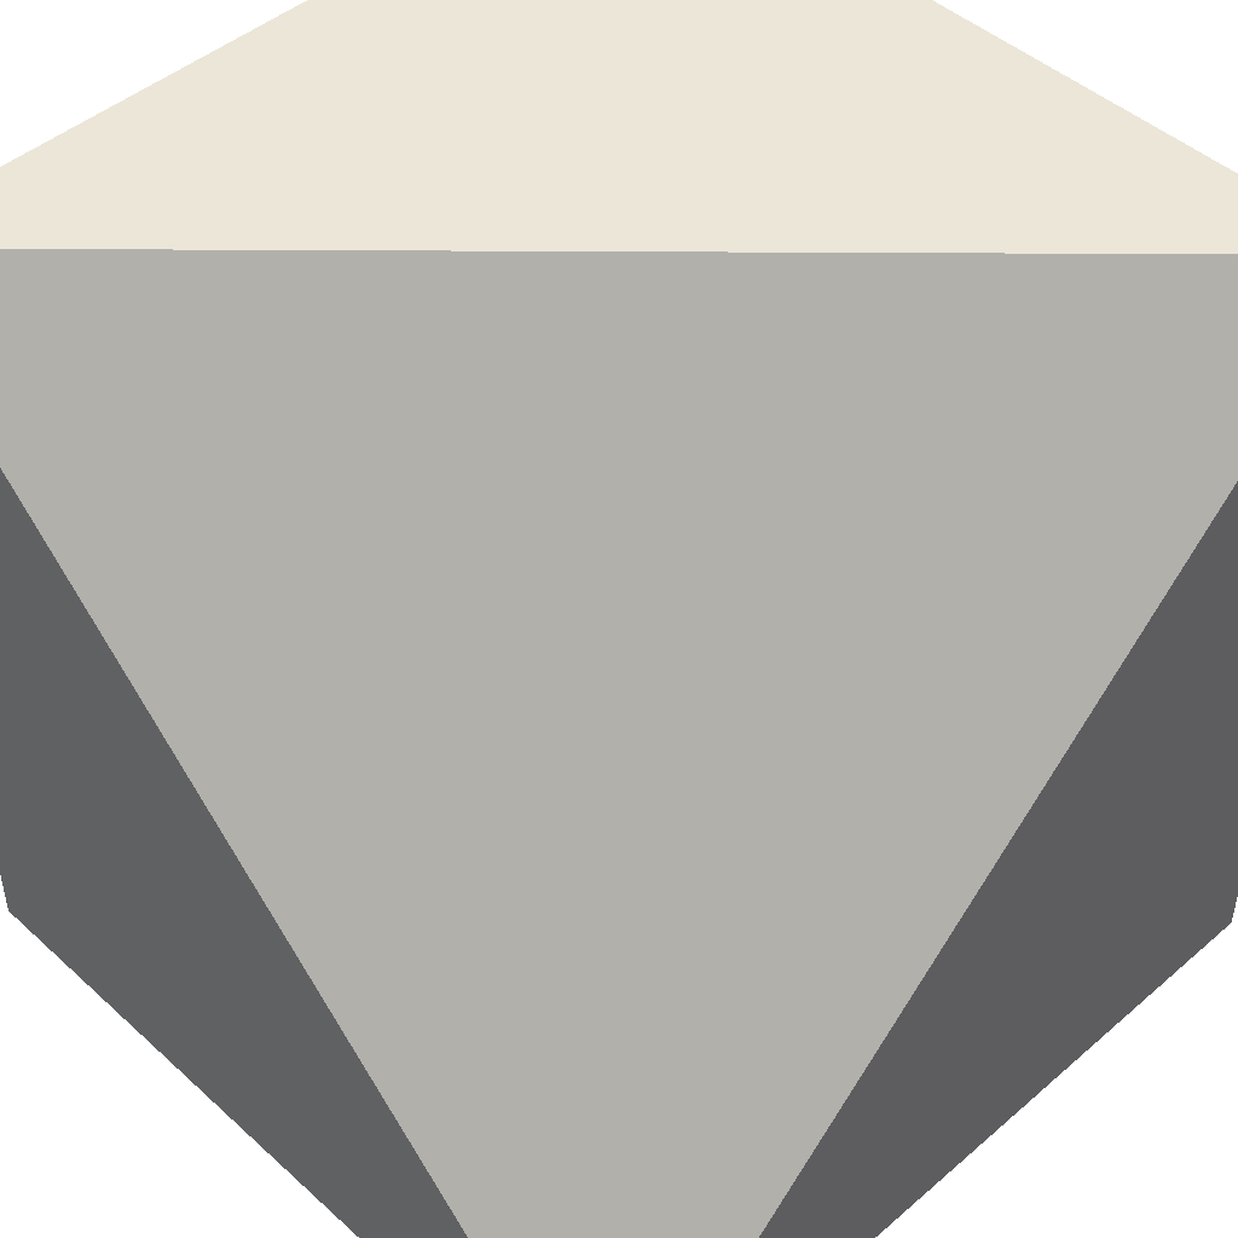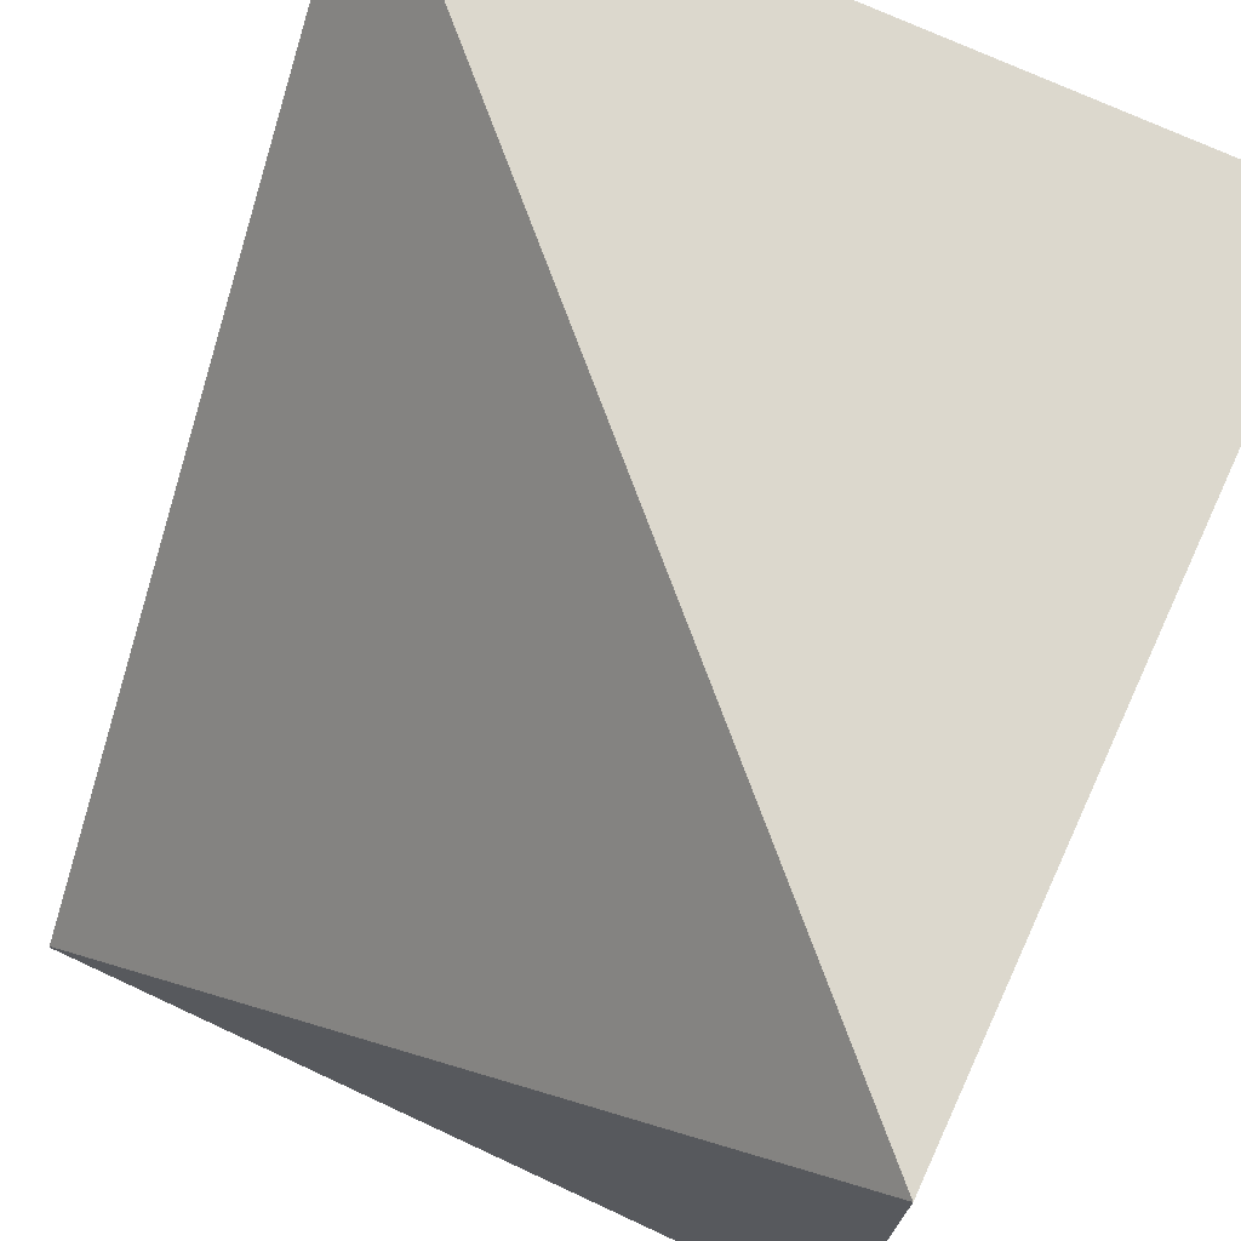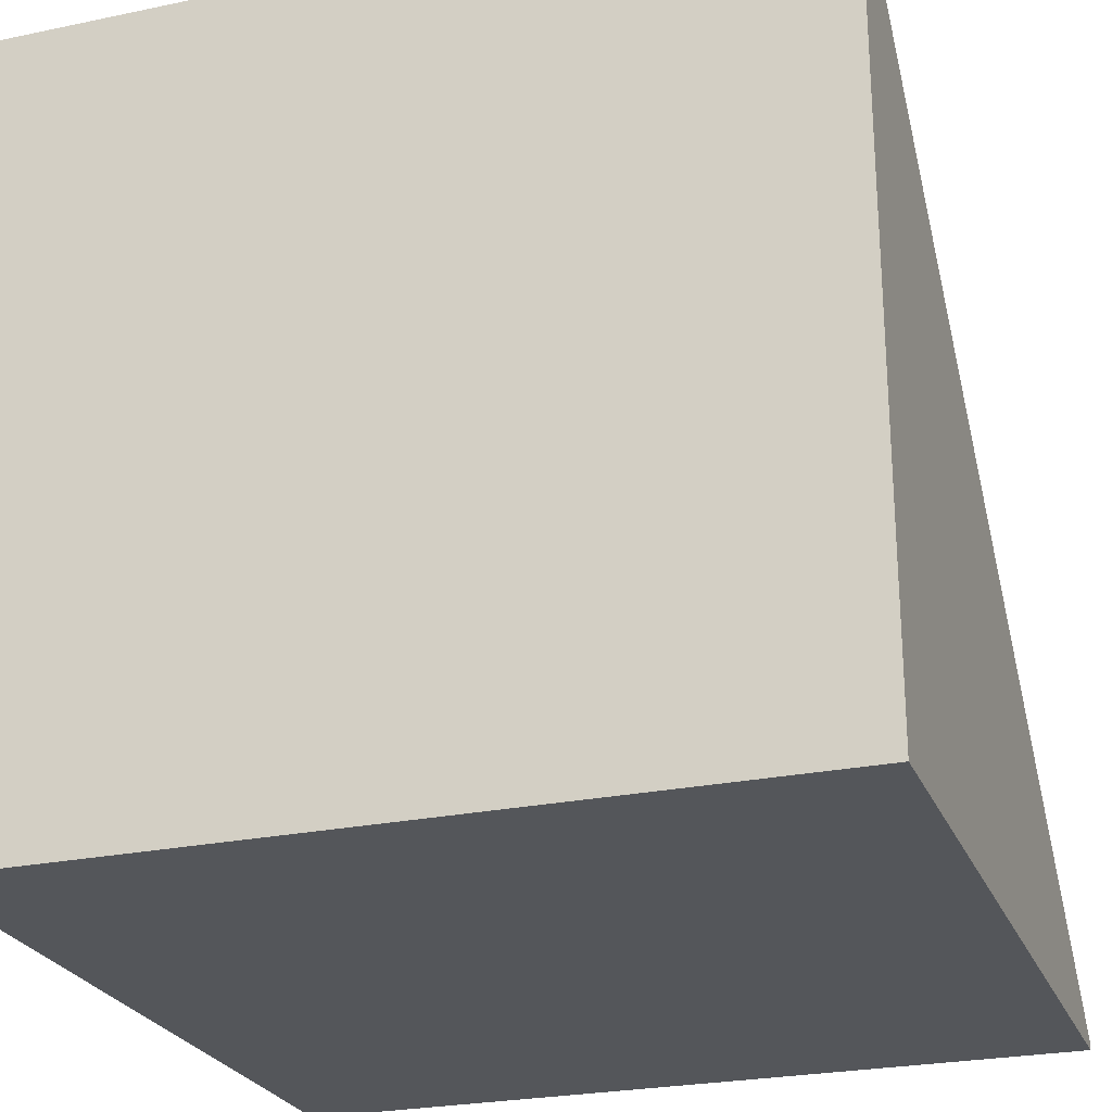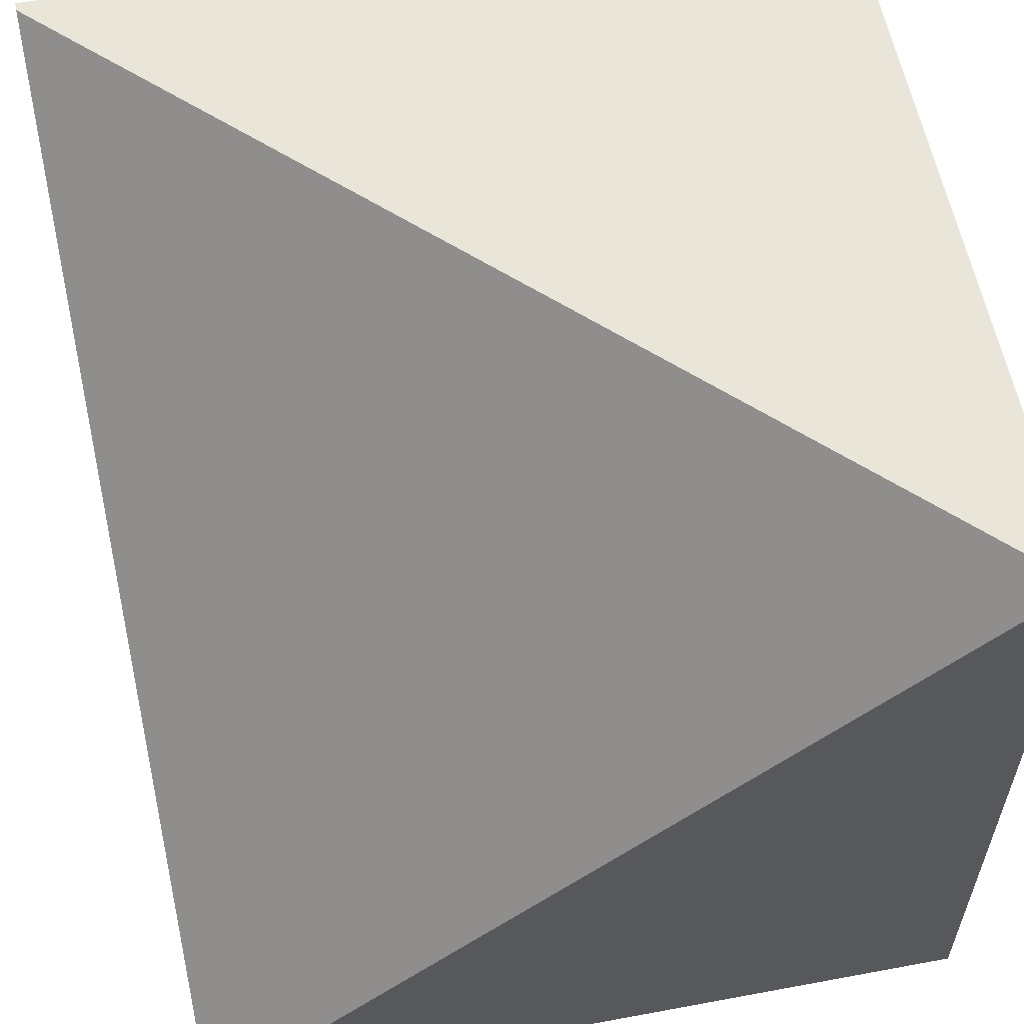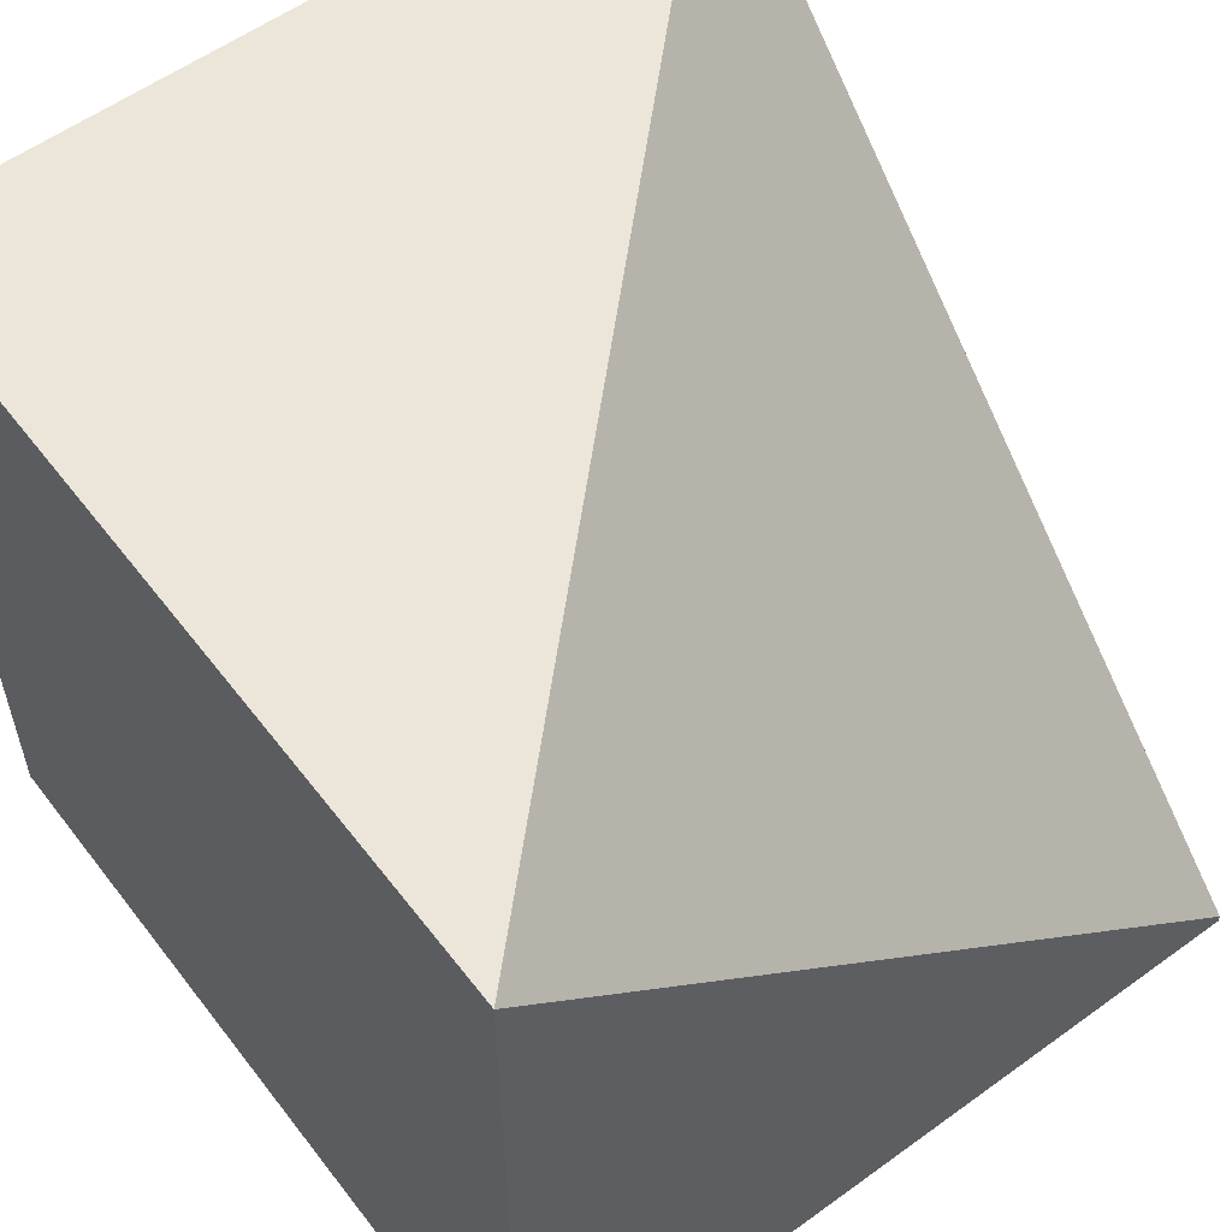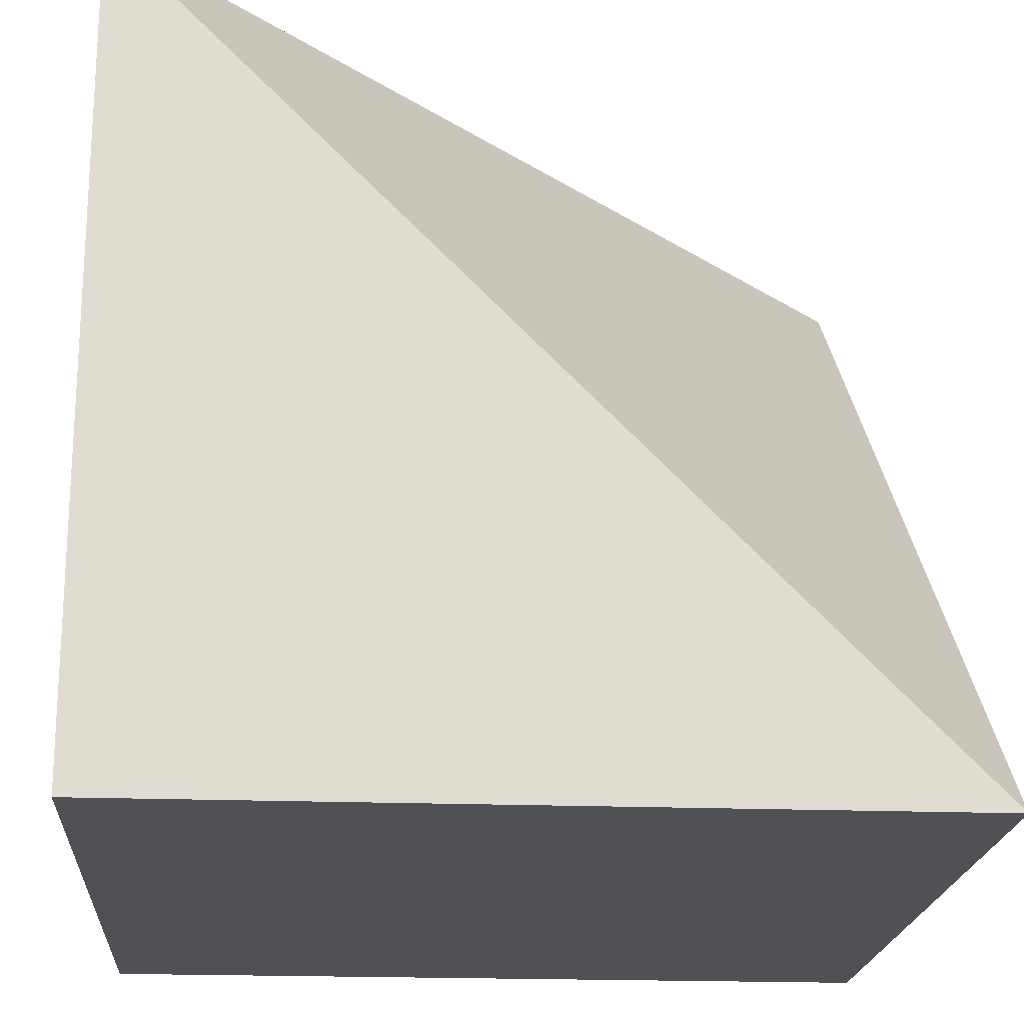
<metadata>
{"format":"obj","ext":"obj","renderer":"f3d","projection":"perspective","resolution":1024,"background":"white","views":[{"elev":46.5,"azim":135.7,"up":"+Z"},{"elev":72.5,"azim":114.9,"up":"+Y"},{"elev":-25.2,"azim":-71.3,"up":"+Y"},{"elev":58.4,"azim":169.1,"up":"+Z"},{"elev":56.9,"azim":-37.1,"up":"+Y"},{"elev":-20.0,"azim":86.0,"up":"+Z"}]}
</metadata>
<code>
o Cube
v 0.5 -0.5 -0.5
v 0.5 -0.5 0.5
v -0.5 -0.5 0.5
v -0.5 -0.5 -0.5
v 0.5 0.5 -0.5
v 0.5 -0.4891 0.5
v -0.5 0.5 0.5
v -0.5 0.5 -0.5
f 4 1 3
f 6 5 7
f 1 5 6 2
f 2 6 7 3
f 4 3 8
f 5 1 8
f 3 7 8
f 1 4 8
f 1 2 3
f 5 8 7

</code>
